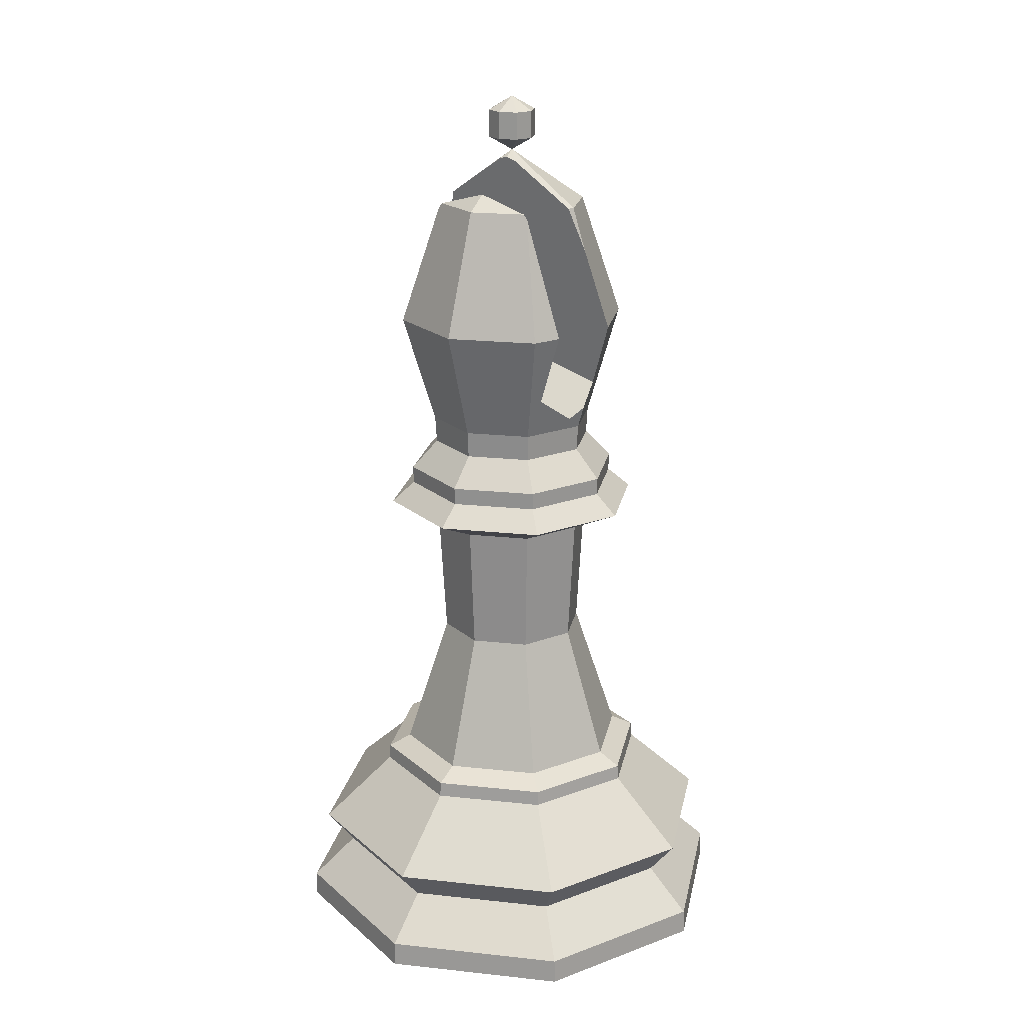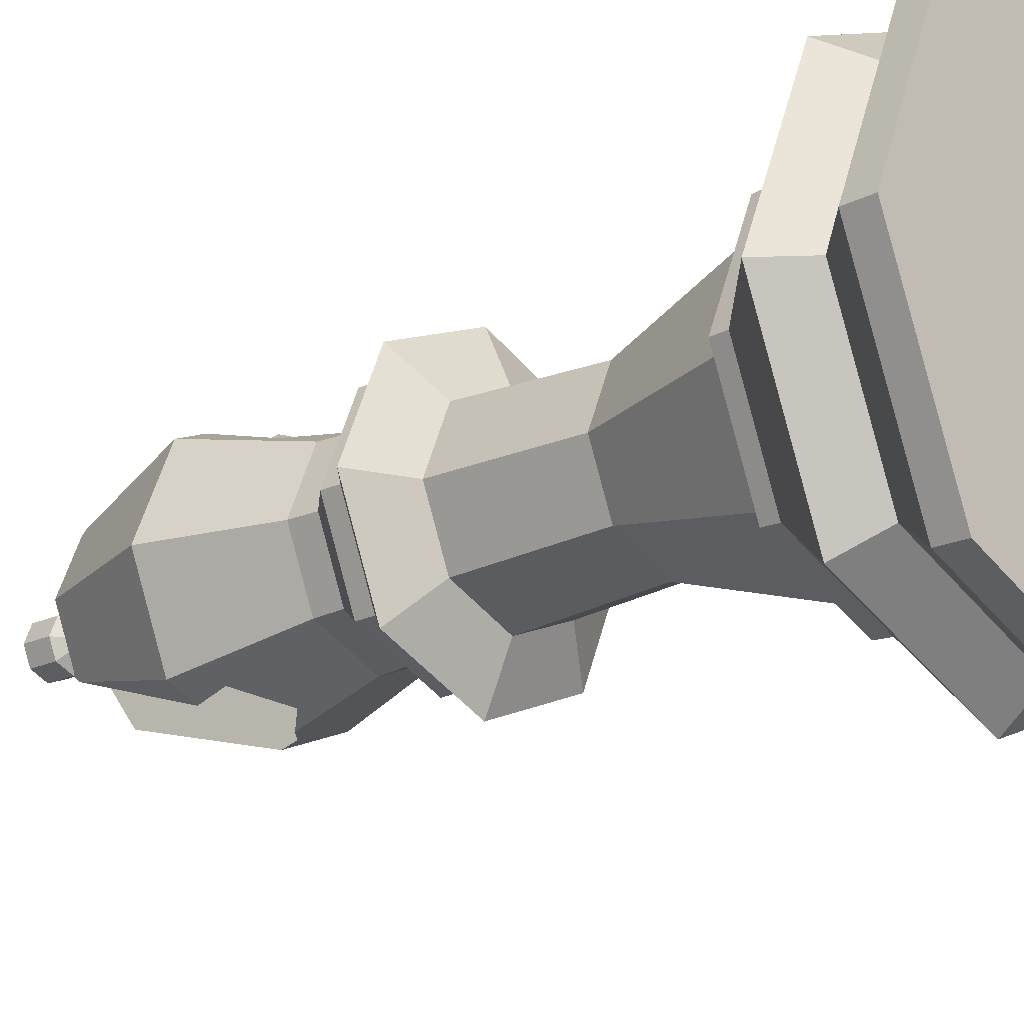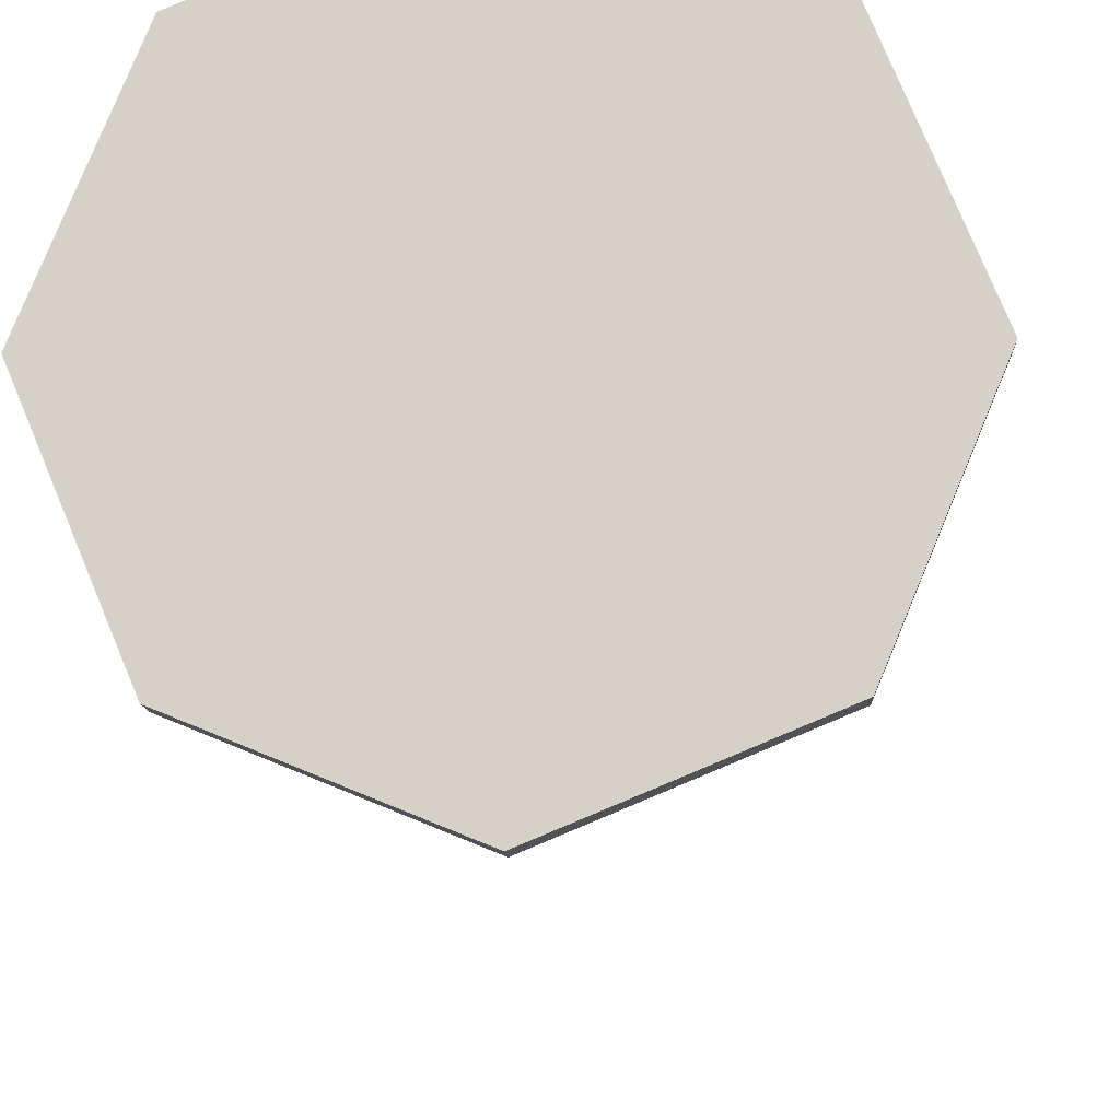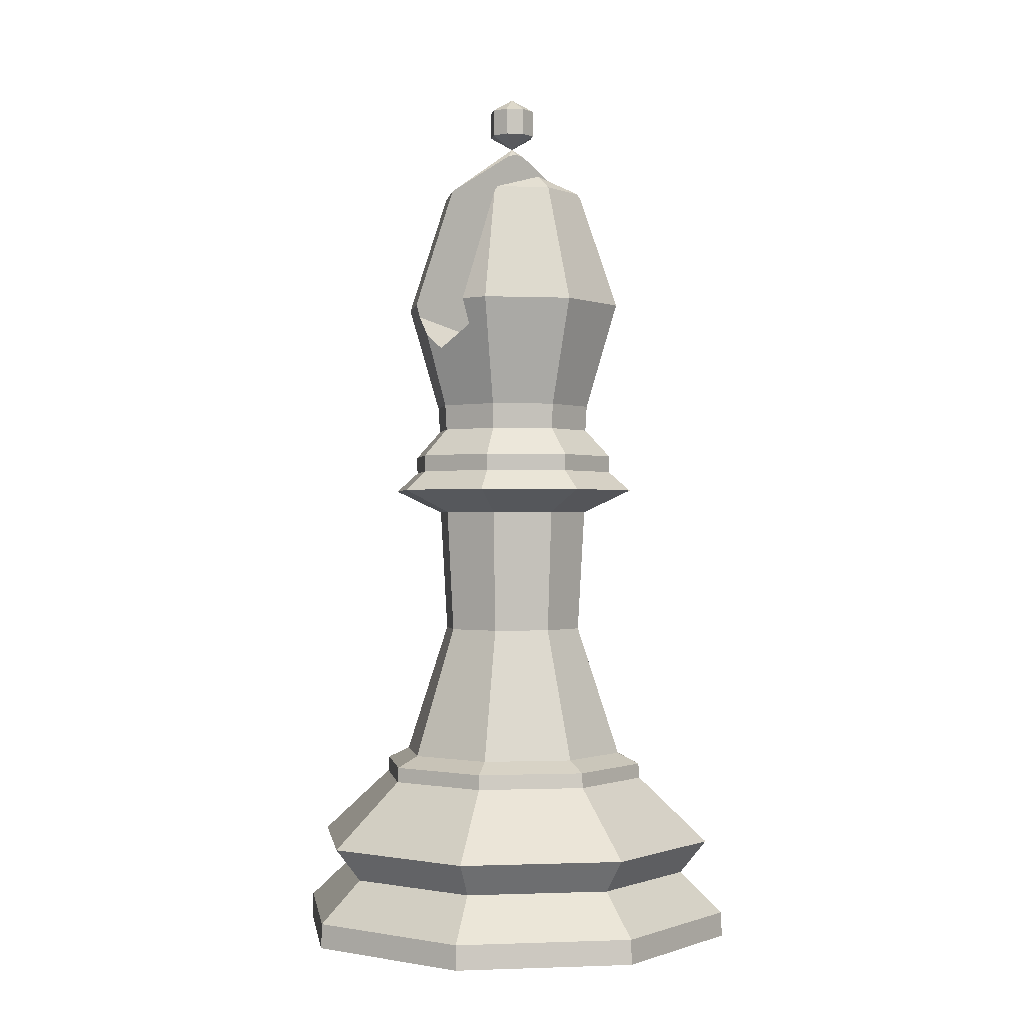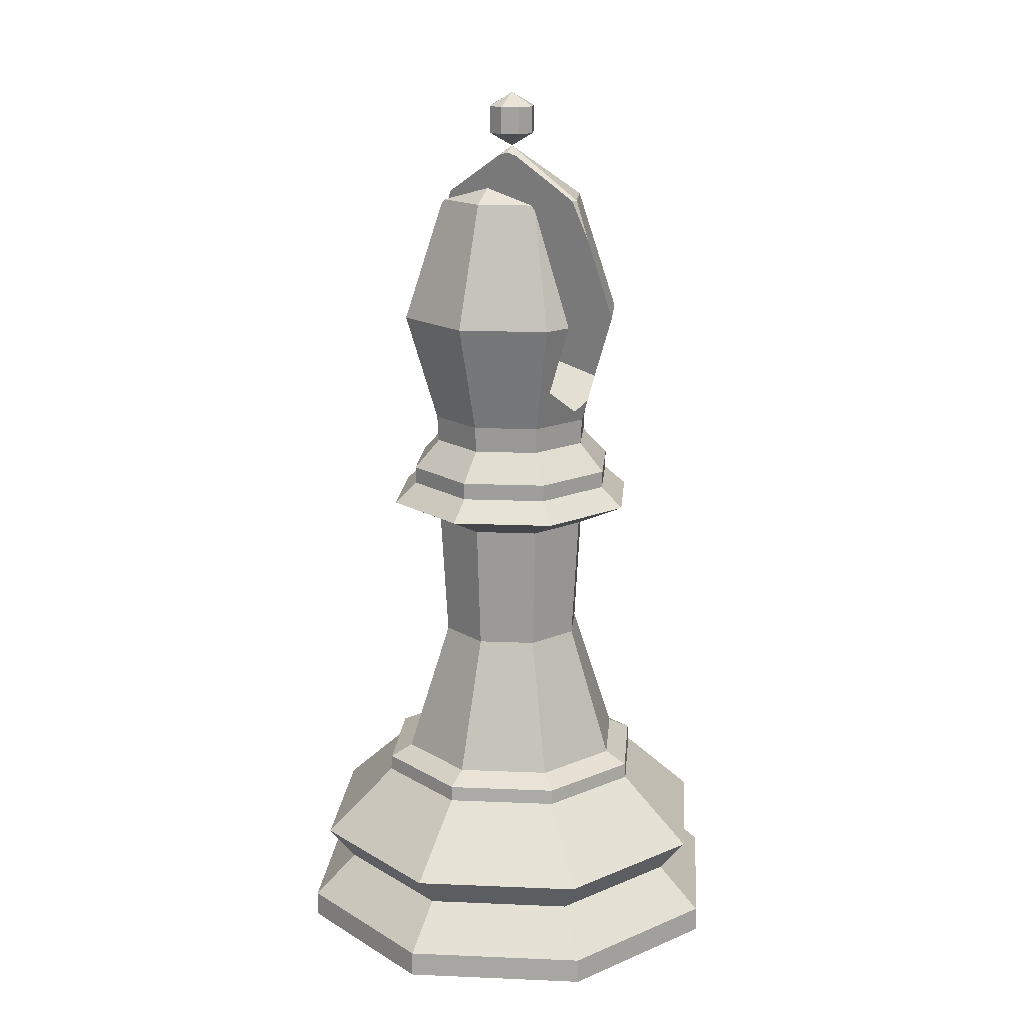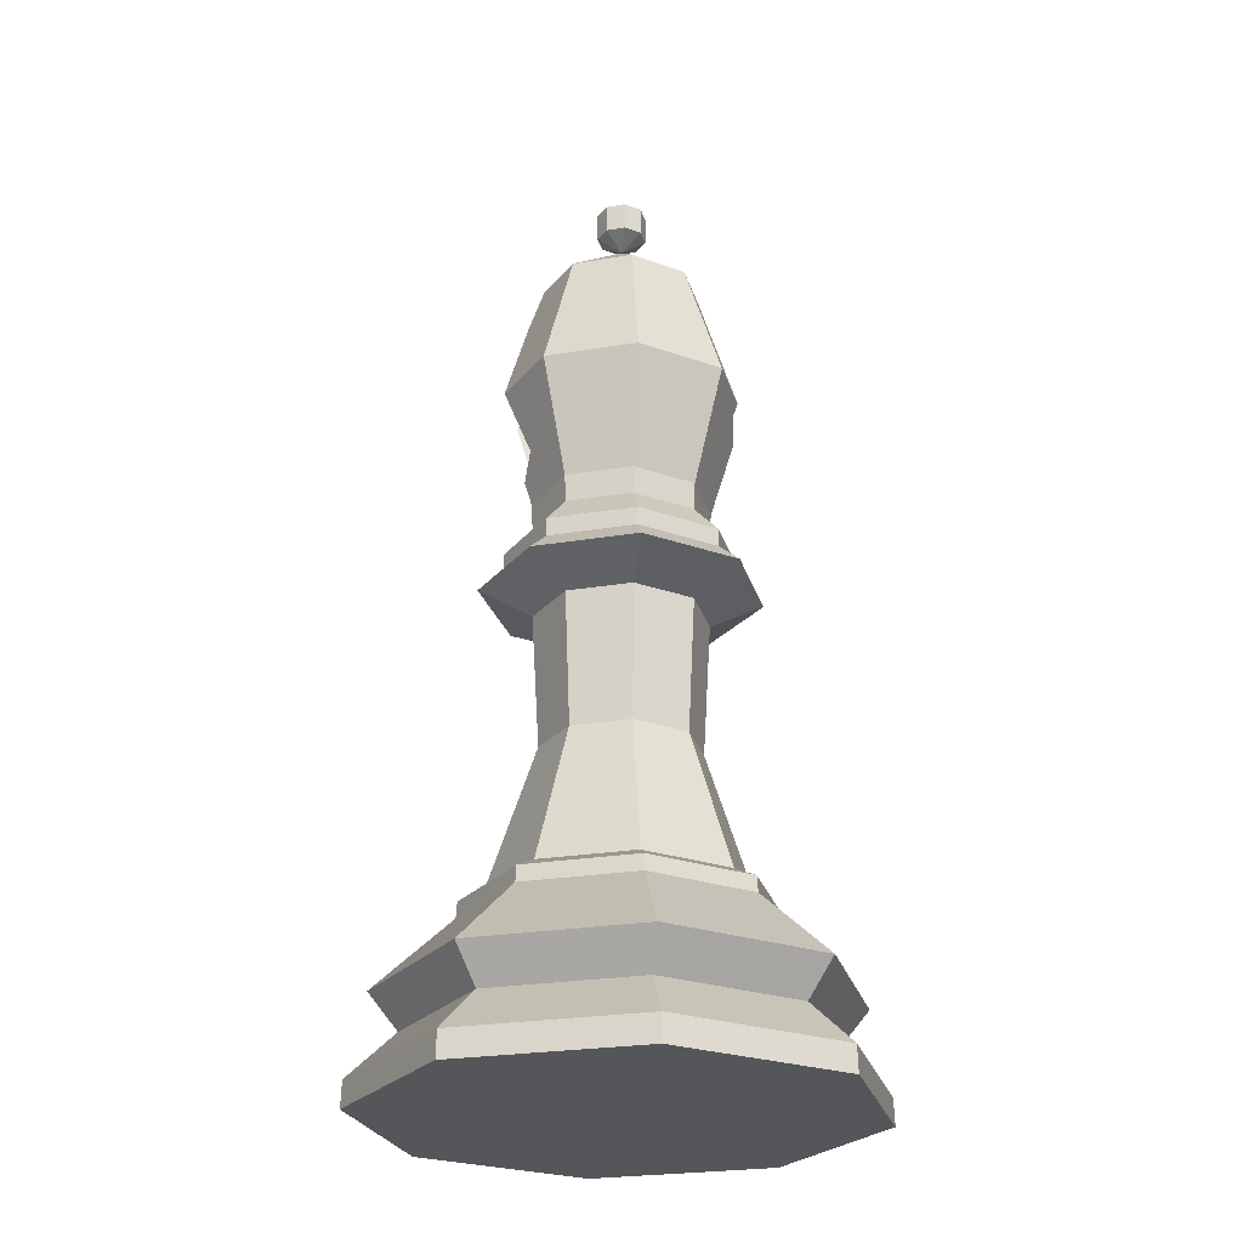
<metadata>
{"format":"obj","ext":"obj","renderer":"f3d","projection":"perspective","resolution":1024,"background":"white","views":[{"elev":20.7,"azim":-56.4,"up":"+Y"},{"elev":-19.4,"azim":-47.8,"up":"+Z"},{"elev":-12.4,"azim":3.1,"up":"+Z"},{"elev":-0.6,"azim":-121.1,"up":"+Y"},{"elev":16.9,"azim":-62.6,"up":"+Y"},{"elev":-25.4,"azim":82.5,"up":"+Y"}]}
</metadata>
<code>
o Bishop
v 0.1446 9.733 -0.1446
v 0.1446 9.496 -0.1446
v 0.2045 9.733 -0
v 0.2045 9.496 -0
v 0.1446 9.733 0.1446
v 0.1446 9.496 0.1446
v 1e-06 9.733 0.2045
v 1e-06 9.496 0.2045
v 1e-06 9.851 0
v -0.1446 9.733 0.1446
v -0.1446 9.496 0.1446
v -0.2045 9.733 -0
v -0.2045 9.496 -0
v -0.1446 9.733 -0.1446
v -0.1446 9.496 -0.1446
v 1e-06 9.733 -0.2045
v 1e-06 9.496 -0.2045
v 1e-06 9.378 0
v -0.1171 7.017 0.6939
v 1e-06 6.691 -0.7131
v 0.46 8.924 -0.46
v 0.7133 7.865 -0.7133
v 0.5042 6.691 -0.5042
v 0.6506 8.924 1e-06
v 1.009 7.865 1e-06
v 0.7131 6.691 1e-06
v 0.46 8.924 0.46
v 0.7133 7.865 0.7133
v 0.5042 6.691 0.5042
v 0.9375 6.298 0
v 1e-06 8.924 0.6506
v 1e-06 6.691 0.7131
v 1.137 6.124 0
v 1e-06 9.378 1e-06
v -0.7133 7.865 0.7133
v -0.5042 6.691 0.5042
v 1e-06 6.446 0.9413
v -0.6506 8.924 1e-06
v -1.009 7.865 1e-06
v -0.7131 6.691 1e-06
v 1e-06 6.298 0.9375
v -0.7133 7.865 -0.7133
v -0.5042 6.691 -0.5042
v 1e-06 6.124 1.137
v 1e-06 2 -2
v 1e-06 3.664 -1.023
v 1.414 2 -1.414
v 0.7234 3.664 -0.7234
v 2 2 0
v 1.023 3.664 0
v 1.414 2 1.414
v 0.7234 3.664 0.7234
v 0 2 2
v 1e-06 3.664 1.023
v -1.414 2 1.414
v -0.7234 3.664 0.7234
v -2 2 -1e-06
v -1.023 3.664 -1e-06
v -1.414 2 -1.414
v -0.7234 3.664 -0.7234
v 1e-06 3.437 -1.228
v 1e-06 3.568 -1.218
v 0.8615 3.568 -0.8615
v 0.8682 3.437 -0.8682
v 1.218 3.568 0
v 1.228 3.437 0
v 0.8615 3.568 0.8615
v 0.8682 3.437 0.8682
v 1e-06 3.568 1.218
v 1e-06 3.437 1.228
v -0.8615 3.568 0.8615
v -0.8682 3.437 0.8682
v -1.218 3.568 -1e-06
v -1.228 3.437 -1e-06
v -0.8615 3.568 -0.8615
v -0.8682 3.437 -0.8682
v 1e-06 2.214 -1.993
v 1.409 2.214 -1.409
v 1.993 2.214 0
v 1.409 2.214 1.409
v 0 2.214 1.993
v -1.409 2.214 1.409
v -1.993 2.214 -1e-06
v -1.409 2.214 -1.409
v 1e-06 2.865 -1.849
v 1.307 2.865 -1.307
v 1.849 2.865 0
v 1.307 2.865 1.307
v 0 2.865 1.849
v -1.307 2.865 1.307
v -1.849 2.865 -1e-06
v -1.307 2.865 -1.307
v 1e-06 2.571 -1.615
v 1.142 2.571 -1.142
v 1.615 2.571 0
v 1.142 2.571 1.142
v 0 2.571 1.615
v -1.142 2.571 1.142
v -1.615 2.571 -1e-06
v -1.142 2.571 -1.142
v 0.6656 6.446 -0.6656
v 0.6629 6.298 -0.6629
v 0.8038 6.124 -0.8038
v 1e-06 4.826 -0.6398
v 1e-06 5.922 -0.7027
v 0.4969 5.922 -0.4969
v 0.4524 4.826 -0.4524
v -0.6398 4.826 -0
v -0.7027 5.922 -1e-06
v -0.4969 5.922 -0.4969
v -0.4524 4.826 -0.4524
v 0.4524 4.826 0.4524
v 0.4969 5.922 0.4969
v 1e-06 5.922 0.7027
v 1e-06 4.826 0.6398
v 0.6398 4.826 0
v 0.7027 5.922 0
v -0.4969 5.922 0.4969
v -0.4524 4.826 0.4524
v 0.9413 6.446 1e-06
v -0.8038 6.124 -0.8038
v -0.6629 6.298 -0.6629
v -0.6656 6.446 -0.6656
v -0.8038 6.124 0.8038
v -0.6629 6.298 0.6629
v -0.6656 6.446 0.6656
v -1.137 6.124 -0
v -0.9375 6.298 -0
v -0.9413 6.446 0
v 1e-06 6.446 -0.9413
v 1e-06 6.298 -0.9375
v 1e-06 6.124 -1.137
v 0.8038 6.124 0.8038
v 0.6629 6.298 0.6629
v 0.6656 6.446 0.6656
v 0.5136 6.917 -0.5136
v 0.7264 6.917 1e-06
v 0.5136 6.917 0.5136
v 1e-06 6.917 0.7264
v -0.5136 6.917 0.5136
v -0.7264 6.917 1e-06
v -0.5136 6.917 -0.5136
v 1e-06 6.917 -0.7264
v 1e-06 8.952 -0.6096
v 0.006057 8.924 -0.6481
v -0.07686 9.302 -0.07686
v -0.08298 9.32 1e-06
v -0.08295 9.296 0.08296
v -0.05005 8.924 0.6298
v 1e-06 8.554 0.7755
v 0.09689 7.865 0.9686
v -0.1236 7.018 0.7051
v -0.1086 7.02 0.712
v -0.1142 7.437 -0.8339
v 1e-06 7.569 -0.9208
v 0.1963 7.749 -0.893
v 0.1931 7.295 0.759
v 1e-06 7.104 0.7822
v 0.1804 7.865 -0.934
v -0.4696 9.05 1e-06
v -0.47 8.924 -0.4358
v -0.4704 8.924 0.4348
v -0.4754 7.865 -0.8118
v -0.4702 8.881 -0.4702
v -0.4707 8.879 0.4707
v -0.4761 7.865 0.8115
v -0.4766 7.636 -0.7431
v -0.4792 7.258 0.6296
f 18 17 2
f 16 2 17
f 16 9 1
f 18 2 4
f 1 4 2
f 1 9 3
f 18 4 6
f 3 6 4
f 3 9 5
f 18 6 8
f 5 8 6
f 5 9 7
f 18 8 11
f 7 11 8
f 7 9 10
f 18 11 13
f 10 13 11
f 10 9 12
f 18 13 15
f 12 15 13
f 12 9 14
f 18 15 17
f 14 17 15
f 14 9 16
f 156 22 136
f 127 118 124
f 132 110 121
f 21 25 22
f 22 137 136
f 21 34 24
f 30 101 120
f 24 28 25
f 25 138 137
f 24 34 27
f 33 102 30
f 27 31 150
f 157 158 139
f 27 34 31
f 37 29 32
f 152 168 140
f 31 148 149
f 123 128 129
f 165 38 39
f 35 141 140
f 106 132 103
f 38 161 164
f 44 134 41
f 141 42 142
f 38 160 161
f 113 33 133
f 42 164 163
f 142 167 154
f 89 98 97
f 63 66 64
f 100 85 93
f 72 89 70
f 99 82 98
f 62 48 63
f 62 64 61
f 66 86 64
f 70 88 68
f 94 77 93
f 63 50 65
f 86 95 94
f 87 96 95
f 88 97 96
f 96 79 95
f 65 52 67
f 65 68 66
f 85 94 93
f 91 100 99
f 68 69 70
f 52 69 67
f 59 47 51
f 118 44 124
f 90 99 98
f 92 74 76
f 69 72 70
f 51 81 53
f 54 71 69
f 81 55 53
f 78 49 47
f 79 51 49
f 86 61 64
f 71 74 72
f 56 73 71
f 84 45 59
f 82 57 55
f 77 47 45
f 83 59 57
f 68 87 66
f 73 76 74
f 58 75 73
f 77 100 93
f 95 78 94
f 85 76 61
f 75 61 76
f 82 97 98
f 60 62 75
f 100 83 99
f 91 72 74
f 97 80 96
f 117 103 33
f 120 23 26
f 37 134 135
f 122 127 128
f 114 133 44
f 43 129 40
f 121 109 127
f 107 117 116
f 52 115 54
f 119 109 108
f 111 105 104
f 108 60 58
f 119 58 56
f 115 118 119
f 107 50 48
f 111 46 60
f 116 113 112
f 116 52 50
f 46 107 48
f 112 114 115
f 115 56 54
f 108 110 111
f 107 105 106
f 36 37 32
f 126 41 37
f 125 44 41
f 135 26 29
f 134 120 135
f 133 30 134
f 101 20 23
f 102 130 101
f 103 131 102
f 20 123 43
f 130 122 123
f 131 121 122
f 40 126 36
f 129 125 126
f 128 124 125
f 142 20 43
f 141 43 40
f 140 40 36
f 139 36 32
f 138 32 29
f 26 138 29
f 136 26 23
f 143 23 20
f 164 160 165
f 158 157 19
f 168 19 154
f 146 147 34
f 144 146 34
f 166 165 35
f 149 150 31
f 144 21 145
f 159 21 22
f 145 159 150
f 162 160 38
f 147 148 34
f 153 19 152
f 16 1 2
f 1 3 4
f 3 5 6
f 5 7 8
f 7 10 11
f 10 12 13
f 12 14 15
f 14 16 17
f 136 143 155
f 156 159 22
f 136 155 156
f 127 109 118
f 132 105 110
f 21 24 25
f 22 25 137
f 30 102 101
f 24 27 28
f 25 28 138
f 33 103 102
f 151 28 150
f 28 27 150
f 139 138 157
f 138 28 157
f 28 151 157
f 37 135 29
f 139 158 153
f 139 153 152
f 166 35 168
f 35 140 168
f 139 152 140
f 31 34 148
f 123 122 128
f 39 35 165
f 165 162 38
f 35 39 141
f 106 105 132
f 42 39 164
f 39 38 164
f 44 133 134
f 141 39 42
f 113 117 33
f 143 142 154
f 142 42 167
f 42 163 167
f 154 155 143
f 89 90 98
f 63 65 66
f 100 92 85
f 72 90 89
f 99 83 82
f 62 46 48
f 62 63 64
f 66 87 86
f 70 89 88
f 94 78 77
f 63 48 50
f 86 87 95
f 87 88 96
f 88 89 97
f 96 80 79
f 65 50 52
f 65 67 68
f 85 86 94
f 91 92 100
f 68 67 69
f 52 54 69
f 51 53 55
f 55 57 51
f 57 59 51
f 59 45 47
f 47 49 51
f 118 114 44
f 90 91 99
f 92 91 74
f 69 71 72
f 51 80 81
f 54 56 71
f 81 82 55
f 78 79 49
f 79 80 51
f 86 85 61
f 71 73 74
f 56 58 73
f 84 77 45
f 82 83 57
f 77 78 47
f 83 84 59
f 68 88 87
f 73 75 76
f 58 60 75
f 77 84 100
f 95 79 78
f 85 92 76
f 75 62 61
f 82 81 97
f 60 46 62
f 100 84 83
f 91 90 72
f 97 81 80
f 117 106 103
f 120 101 23
f 37 41 134
f 122 121 127
f 114 113 133
f 43 123 129
f 121 110 109
f 107 106 117
f 52 112 115
f 119 118 109
f 111 110 105
f 108 111 60
f 119 108 58
f 115 114 118
f 107 116 50
f 111 104 46
f 116 117 113
f 116 112 52
f 46 104 107
f 112 113 114
f 115 119 56
f 108 109 110
f 107 104 105
f 36 126 37
f 126 125 41
f 125 124 44
f 135 120 26
f 134 30 120
f 133 33 30
f 101 130 20
f 102 131 130
f 103 132 131
f 20 130 123
f 130 131 122
f 131 132 121
f 40 129 126
f 129 128 125
f 128 127 124
f 142 143 20
f 141 142 43
f 140 141 40
f 139 140 36
f 138 139 32
f 26 137 138
f 136 137 26
f 143 136 23
f 166 168 167
f 167 163 166
f 163 164 165
f 164 161 160
f 160 162 165
f 165 166 163
f 155 154 156
f 154 19 157
f 156 154 157
f 19 153 158
f 154 167 168
f 168 152 19
f 144 34 21
f 159 145 21
f 159 156 150
f 156 157 151
f 151 150 156
f 150 149 144
f 149 148 144
f 150 144 145
f 148 147 146
f 146 144 148

</code>
